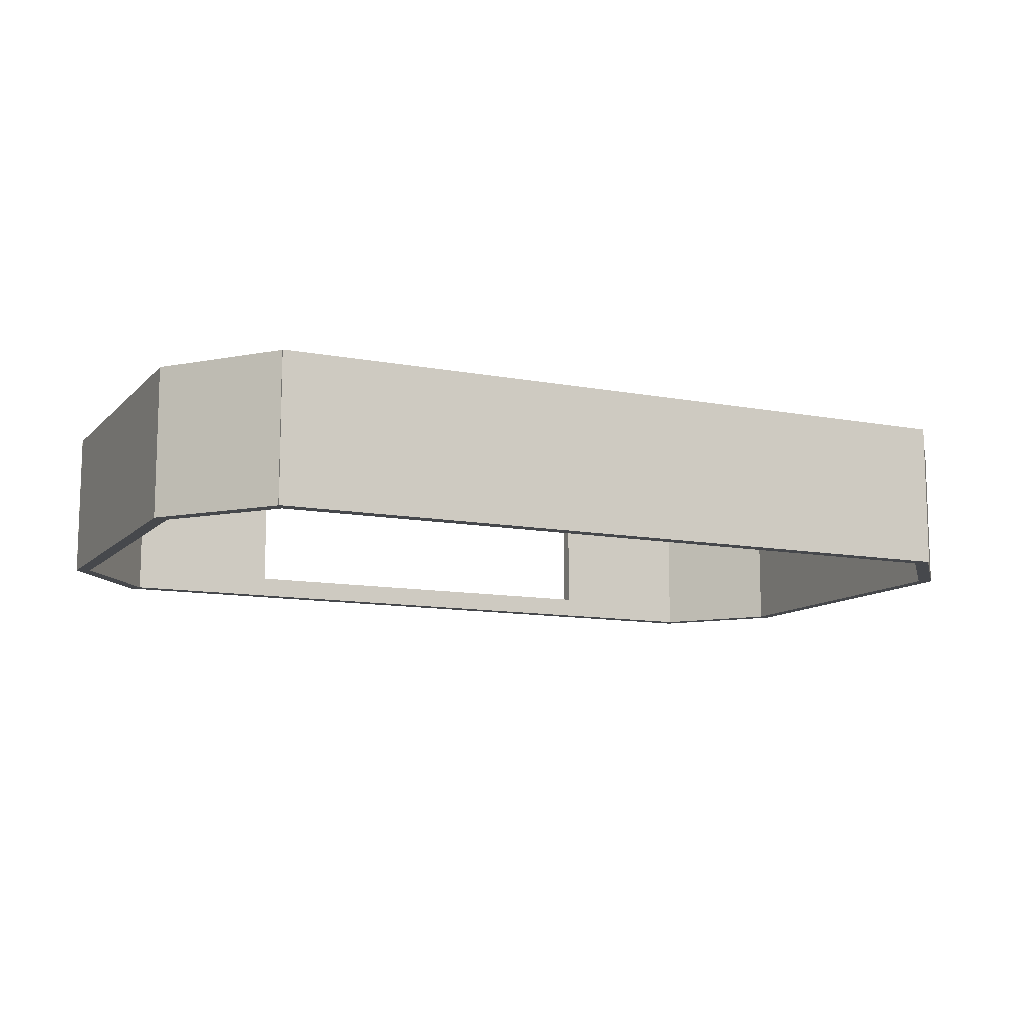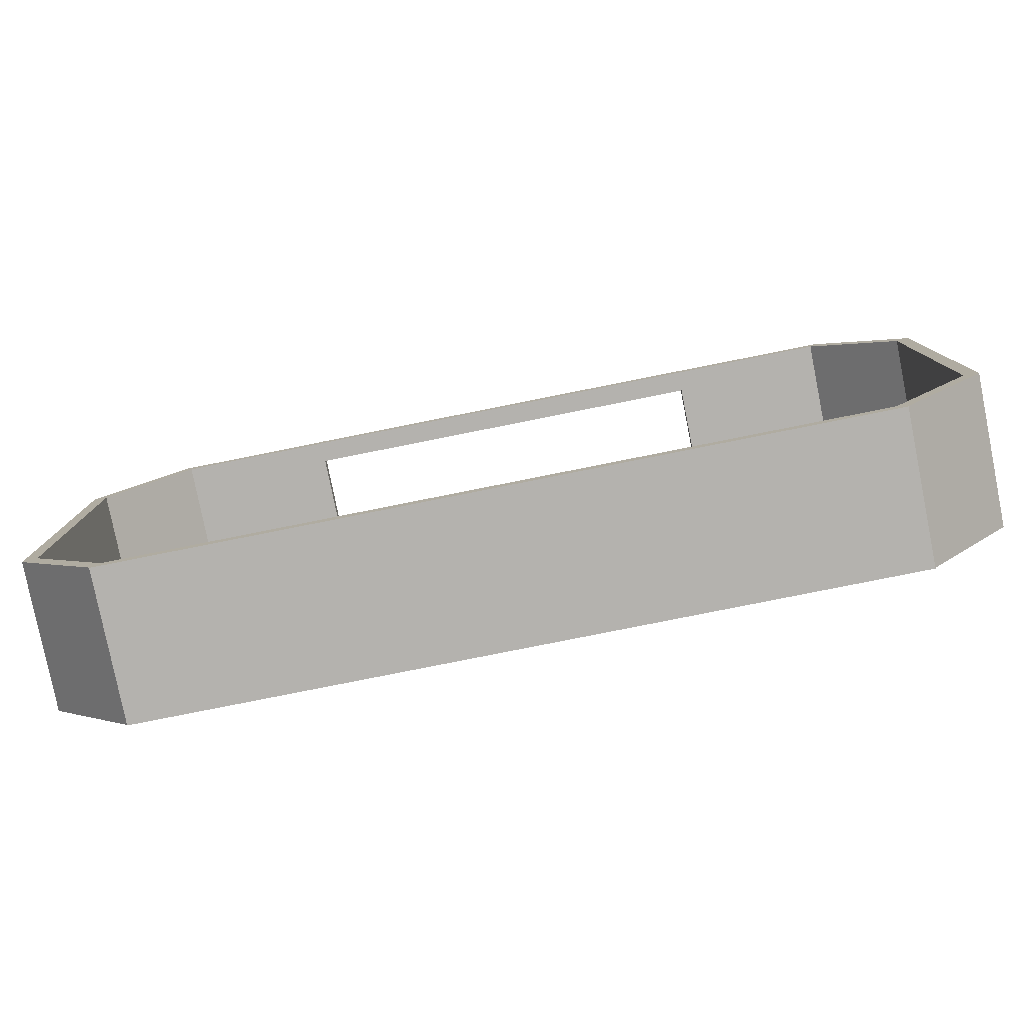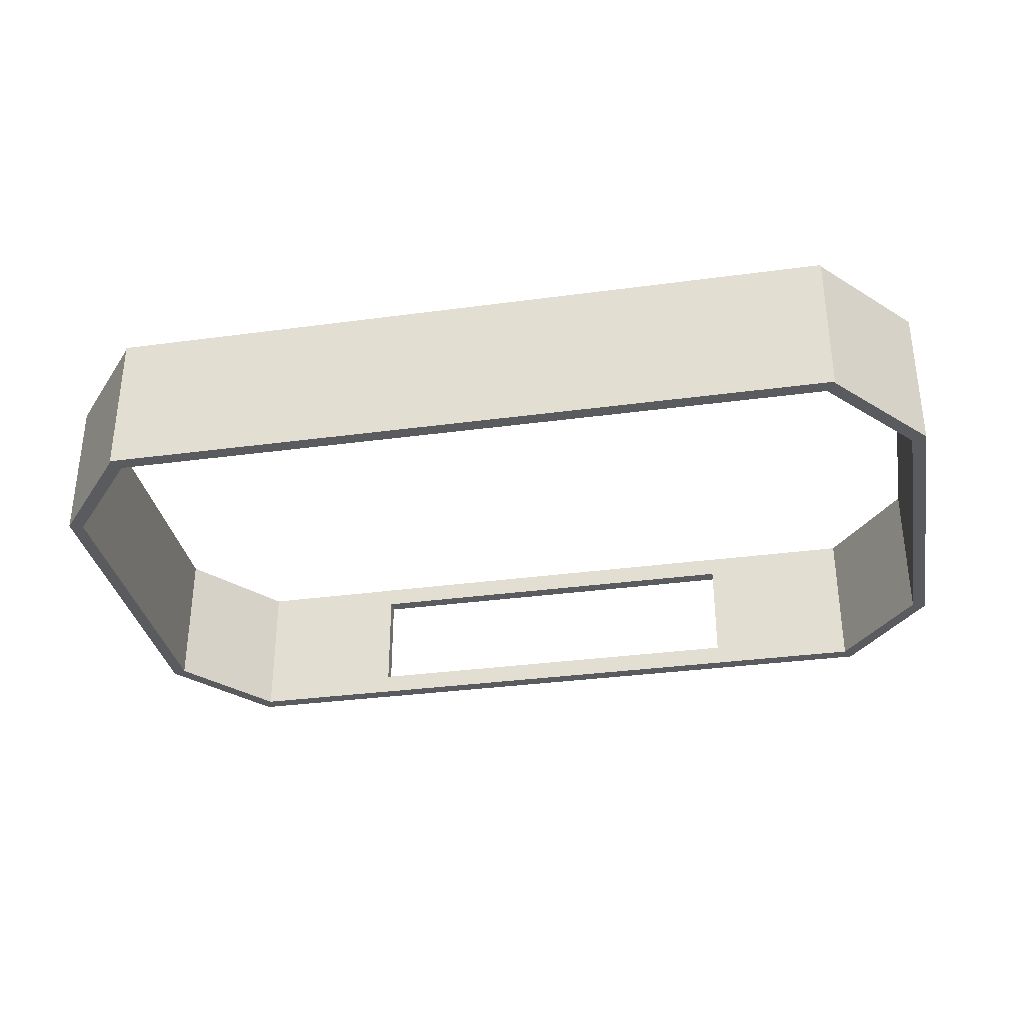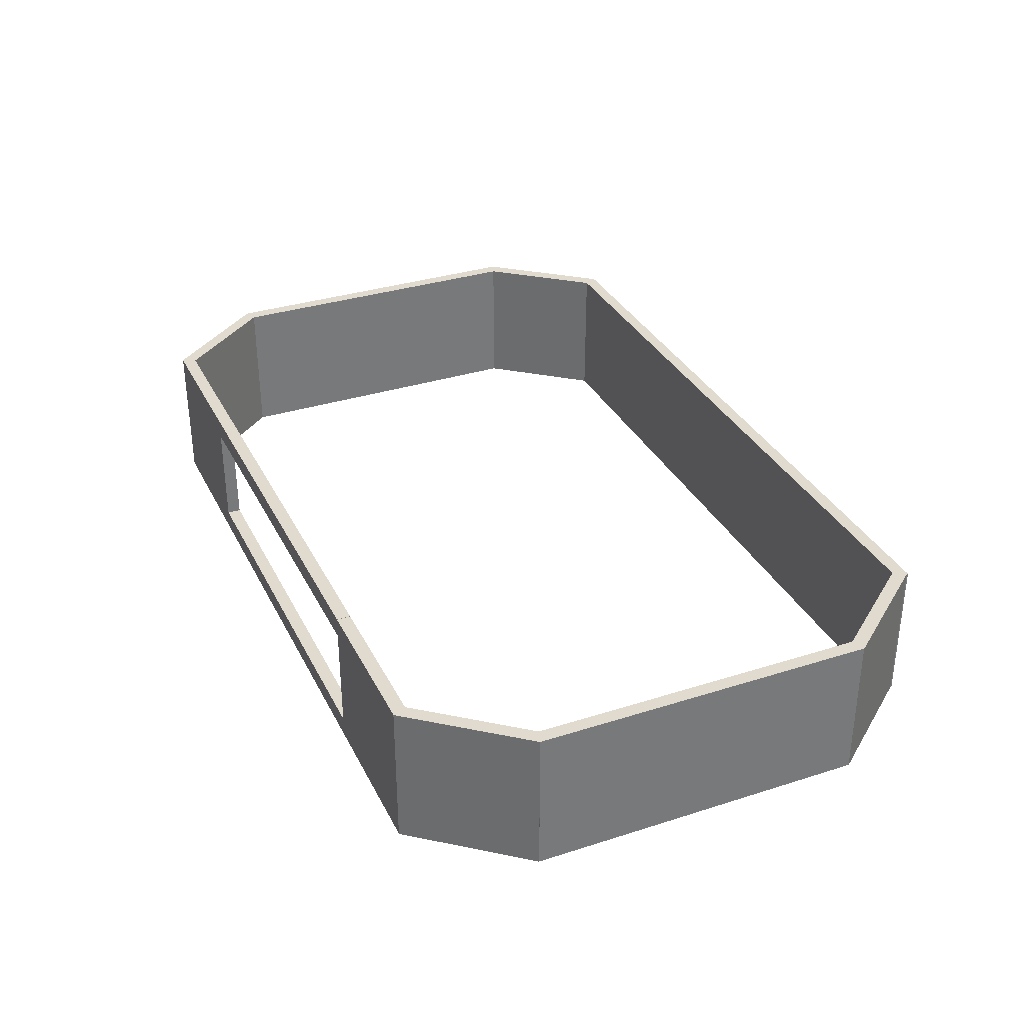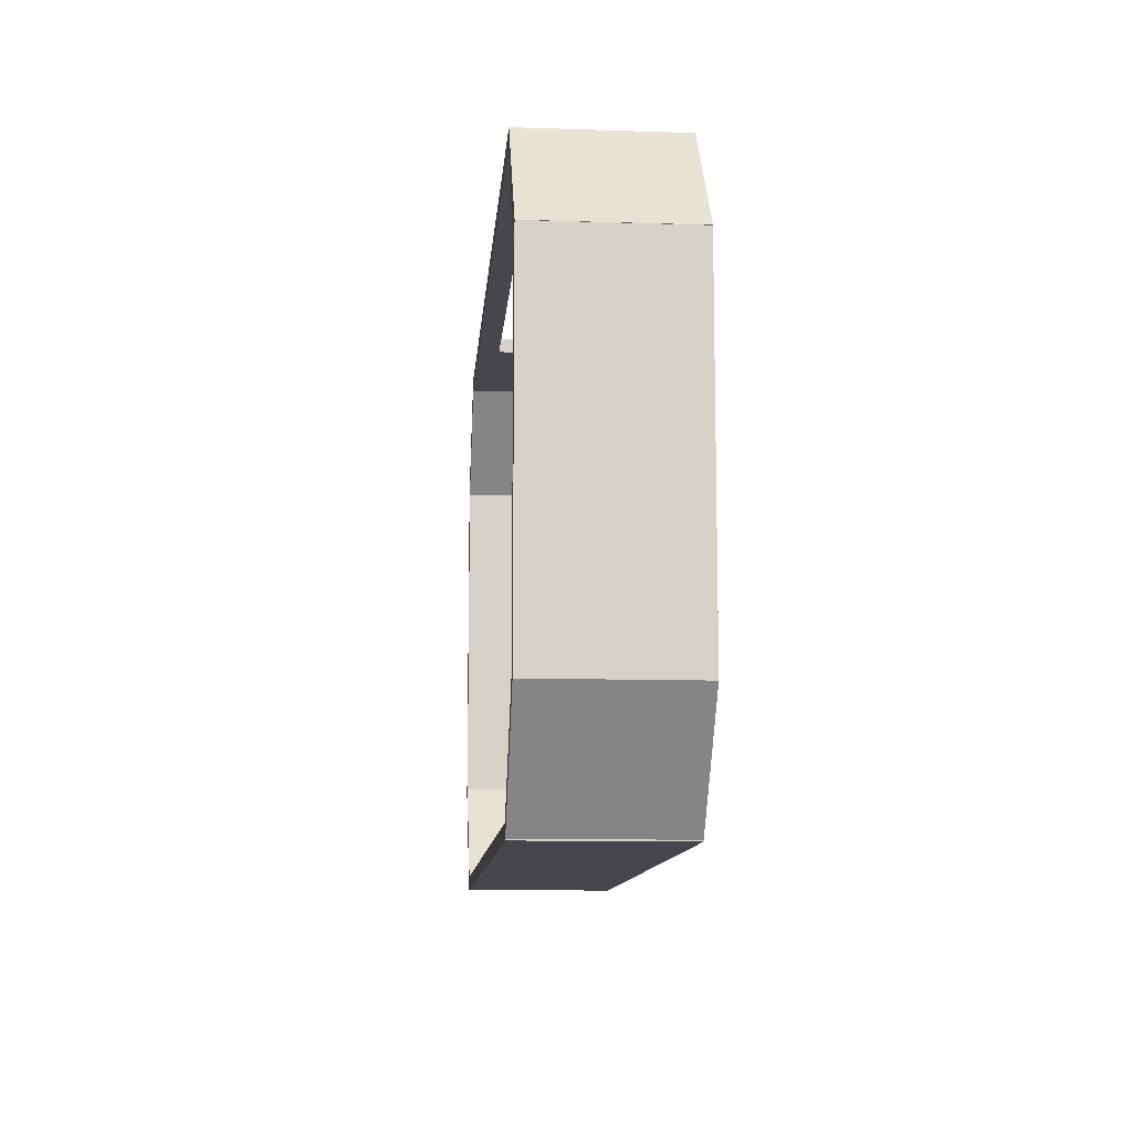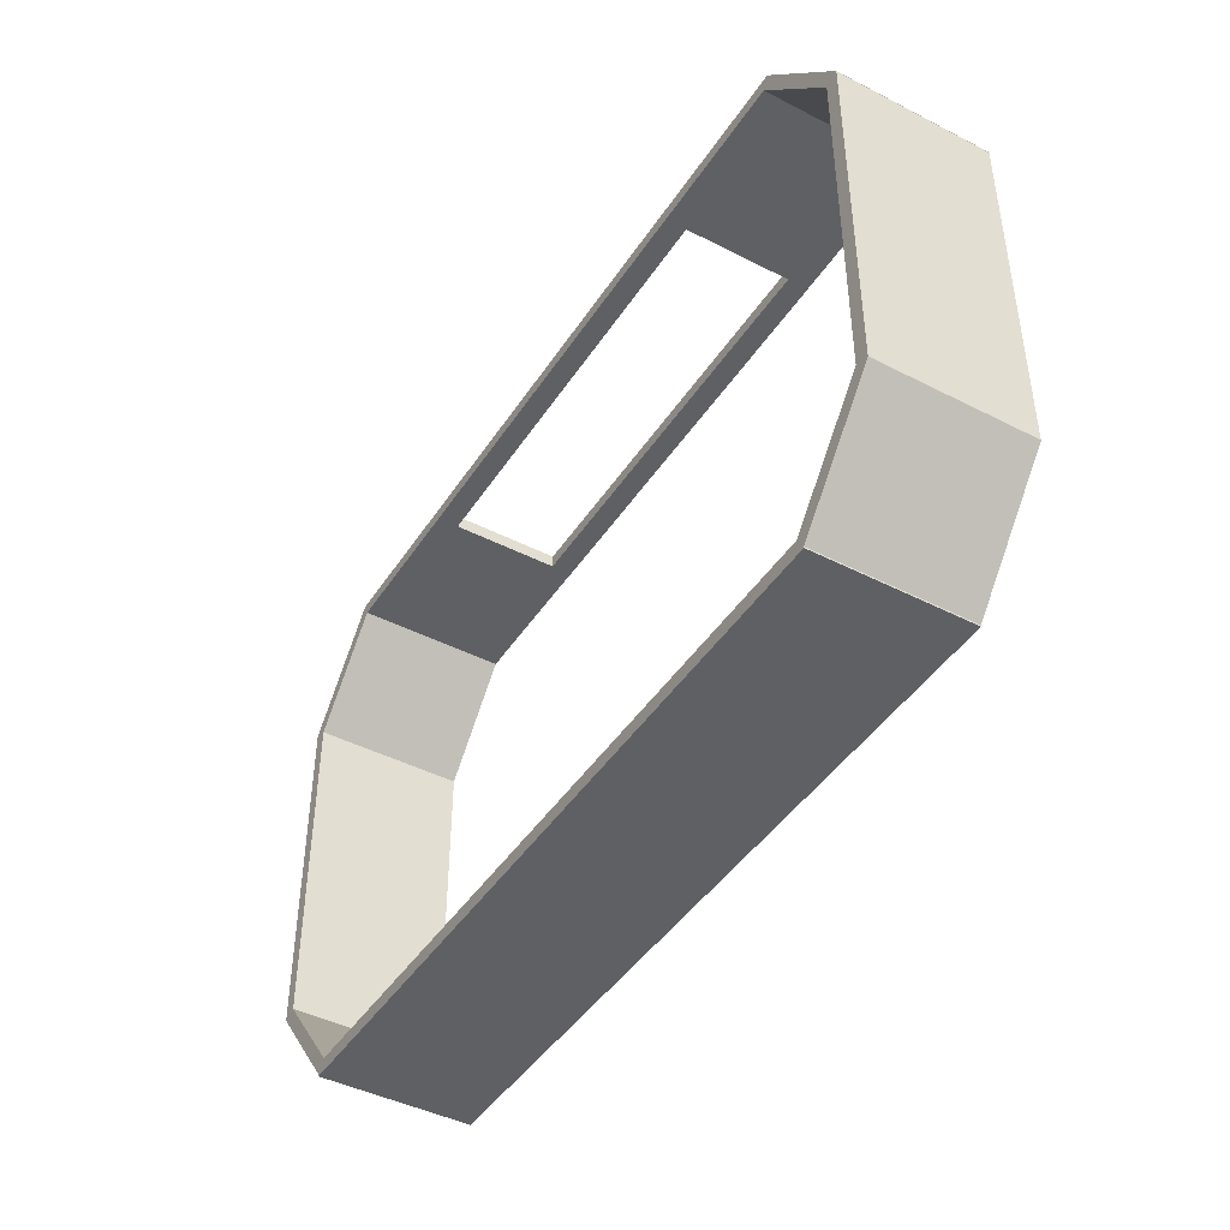
<metadata>
{"format":"obj","ext":"obj","renderer":"f3d","projection":"perspective","resolution":1024,"background":"white","views":[{"elev":-11.1,"azim":154.7,"up":"+Y"},{"elev":-79.7,"azim":-168.7,"up":"+Z"},{"elev":-33.3,"azim":-169.5,"up":"+Y"},{"elev":33.5,"azim":66.4,"up":"+Y"},{"elev":-11.0,"azim":85.5,"up":"+Z"},{"elev":-44.0,"azim":59.0,"up":"+Z"}]}
</metadata>
<code>
g default
v -4.252 0.1903 -148.5
v 8.067 0.1903 -133.4
v 8.067 20.82 -133.4
v -4.252 20.82 -148.5
v -116.2 0.1903 -133.4
v -103.9 0.1903 -148.5
v -103.9 20.82 -148.5
v -116.2 20.82 -133.4
v -115.8 0.1903 -86.91
v -115.8 0.1903 -134.6
v -115.8 20.82 -134.6
v -115.8 20.82 -86.91
v -83.44 0.1829 -71.85
v -24.85 0.1829 -71.85
v -83.44 3.096 -71.85
v -24.85 3.096 -71.85
v -83.44 3.096 -73.76
v -24.85 3.096 -73.76
v -83.44 0.1829 -73.76
v -24.85 0.1829 -73.76
v -105.4 0.1903 -71.85
v -83.12 0.1903 -71.85
v -105.4 20.82 -71.85
v -83.12 20.82 -71.85
v -105.4 20.82 -73.76
v -83.12 20.82 -73.76
v -105.4 0.1903 -73.76
v -83.12 0.1903 -73.76
v -117.7 0.1903 -86.91
v -105.4 0.1903 -71.85
v -117.7 20.82 -86.91
v -105.4 20.82 -71.85
v -116.2 20.82 -88.11
v -103.9 20.82 -73.06
v -116.2 0.1903 -88.11
v -103.9 0.1903 -73.06
v -83.41 17.93 -71.85
v -24.88 17.93 -71.85
v -83.41 20.85 -71.85
v -24.88 20.85 -71.85
v -83.41 20.85 -73.76
v -24.88 20.85 -73.76
v -83.41 17.93 -73.76
v -24.88 17.93 -73.76
v -25.01 0.1903 -71.85
v -2.784 0.1903 -71.85
v -25.01 20.82 -71.85
v -2.784 20.82 -71.85
v -25.01 20.82 -73.76
v -2.784 20.82 -73.76
v -25.01 0.1903 -73.76
v -2.784 0.1903 -73.76
v -2.773 0.1903 -71.83
v 9.546 0.1903 -86.89
v -2.773 20.82 -71.83
v 9.546 20.82 -86.89
v -4.25 20.82 -73.04
v 8.069 20.82 -88.1
v -4.25 0.1903 -73.04
v 8.069 0.1903 -88.1
v 9.526 0.1903 -86.91
v 9.526 0.1903 -134.6
v 9.526 20.82 -86.91
v 9.526 20.82 -134.6
v 7.617 20.82 -86.91
v 7.617 20.82 -134.6
v 7.617 0.1903 -86.91
v 7.617 0.1903 -134.6
v -4.252 0.1903 -148.5
v 8.067 0.1903 -133.4
v -4.252 20.82 -148.5
v 8.067 20.82 -133.4
v -2.774 20.82 -149.7
v 9.544 20.82 -134.6
v -2.774 0.1903 -149.7
v 9.544 0.1903 -134.6
v -105.5 0.1903 -147.9
v -2.696 0.1903 -147.9
v -105.5 20.82 -147.9
v -2.696 20.82 -147.9
v -105.5 20.82 -149.8
v -2.696 20.82 -149.8
v -105.5 0.1903 -149.8
v -2.696 0.1903 -149.8
v -116.2 0.1903 -133.4
v -103.9 0.1903 -148.5
v -116.2 20.82 -133.4
v -103.9 20.82 -148.5
v -117.7 20.82 -134.6
v -105.4 20.82 -149.7
v -117.7 0.1903 -134.6
v -105.4 0.1903 -149.7
v -115.8 0.1903 -86.91
v -115.8 0.1903 -134.6
v -115.8 20.82 -86.91
v -115.8 20.82 -134.6
v -117.7 20.82 -86.91
v -117.7 20.82 -134.6
v -117.7 0.1903 -86.91
v -117.7 0.1903 -134.6
g area_tiburon:polySurface6
f 1 2 3 4
f 5 6 7 8
f 9 10 11 12
f 13 14 16 15
f 15 16 18 17
f 17 18 20 19
f 19 20 14 13
f 14 20 18 16
f 19 13 15 17
f 21 22 24 23
f 23 24 26 25
f 25 26 28 27
f 27 28 22 21
f 22 28 26 24
f 27 21 23 25
f 29 30 32 31
f 31 32 34 33
f 33 34 36 35
f 35 36 30 29
f 30 36 34 32
f 35 29 31 33
f 37 38 40 39
f 39 40 42 41
f 41 42 44 43
f 43 44 38 37
f 38 44 42 40
f 43 37 39 41
f 45 46 48 47
f 47 48 50 49
f 49 50 52 51
f 51 52 46 45
f 46 52 50 48
f 51 45 47 49
f 53 54 56 55
f 55 56 58 57
f 57 58 60 59
f 59 60 54 53
f 54 60 58 56
f 59 53 55 57
f 61 62 64 63
f 63 64 66 65
f 65 66 68 67
f 67 68 62 61
f 62 68 66 64
f 67 61 63 65
f 71 72 74 73
f 73 74 76 75
f 75 76 70 69
f 70 76 74 72
f 75 69 71 73
f 77 78 80 79
f 79 80 82 81
f 81 82 84 83
f 83 84 78 77
f 78 84 82 80
f 83 77 79 81
f 87 88 90 89
f 89 90 92 91
f 91 92 86 85
f 86 92 90 88
f 91 85 87 89
f 95 96 98 97
f 97 98 100 99
f 99 100 94 93
f 94 100 98 96
f 99 93 95 97

</code>
